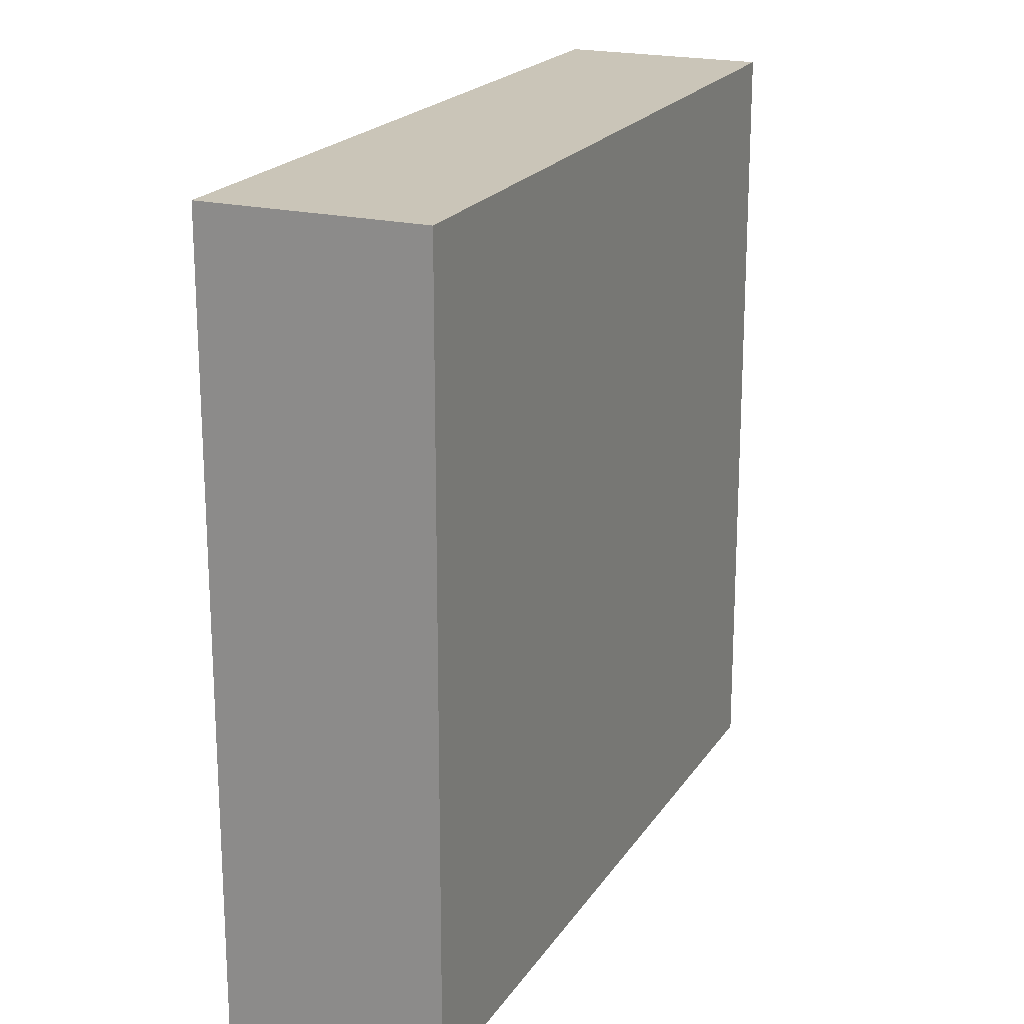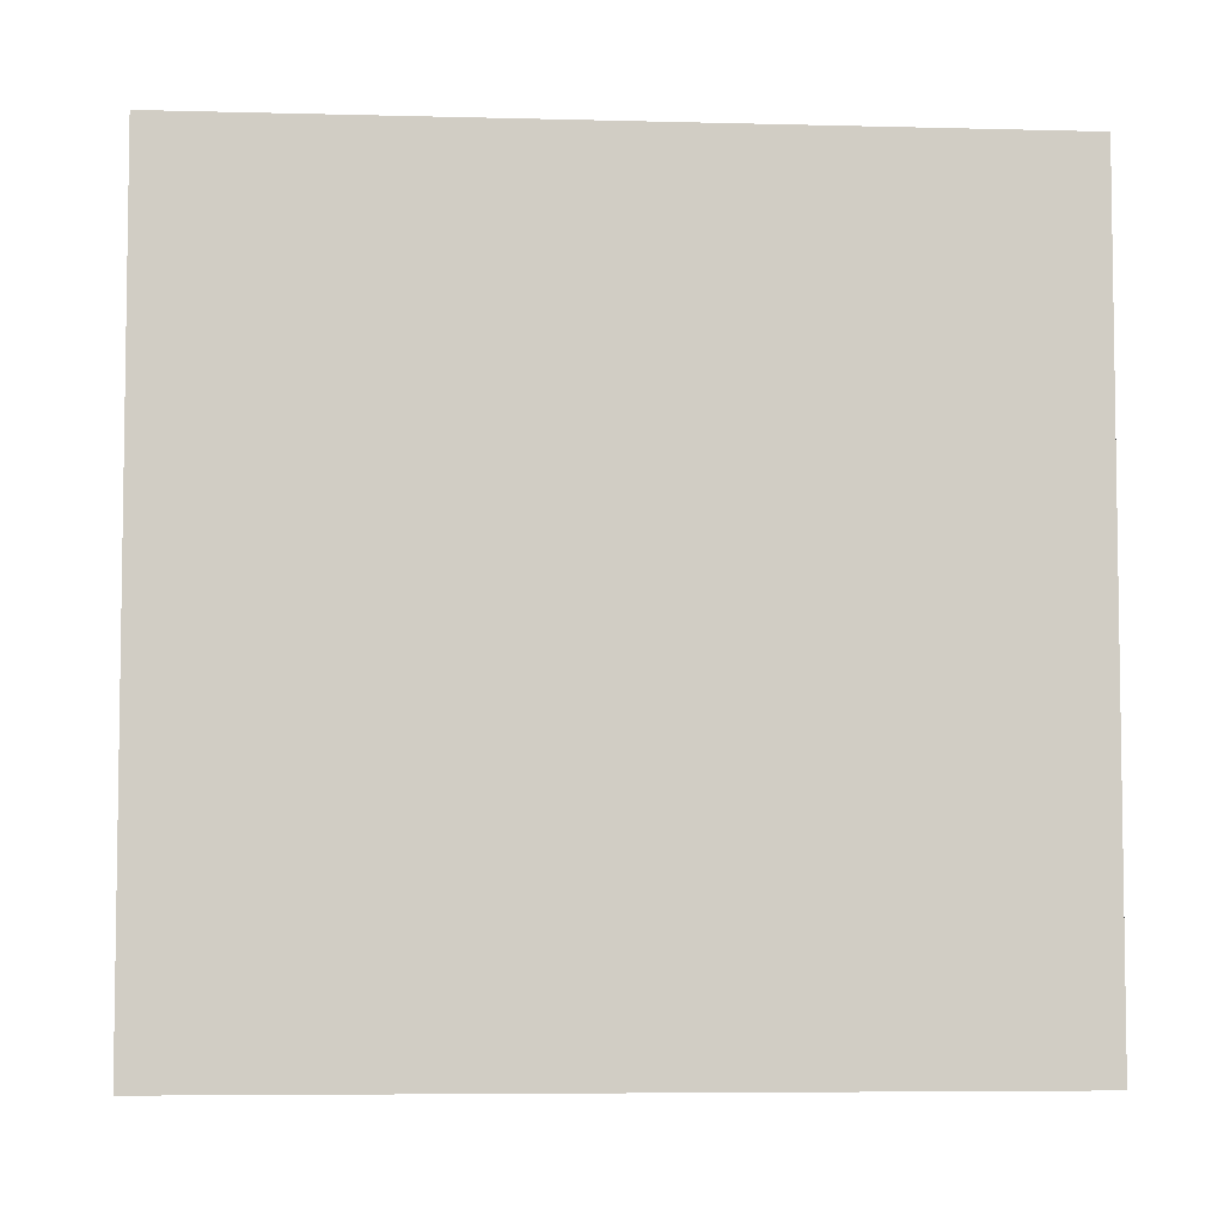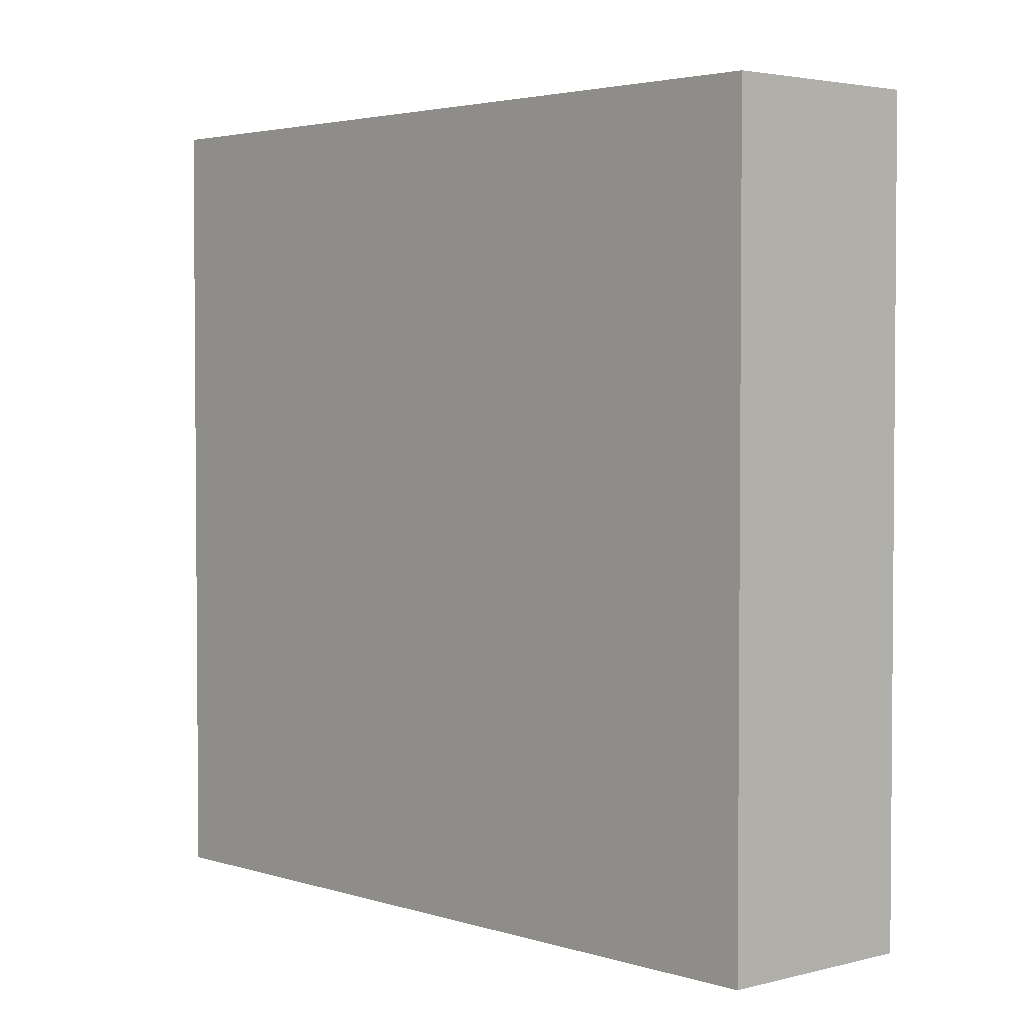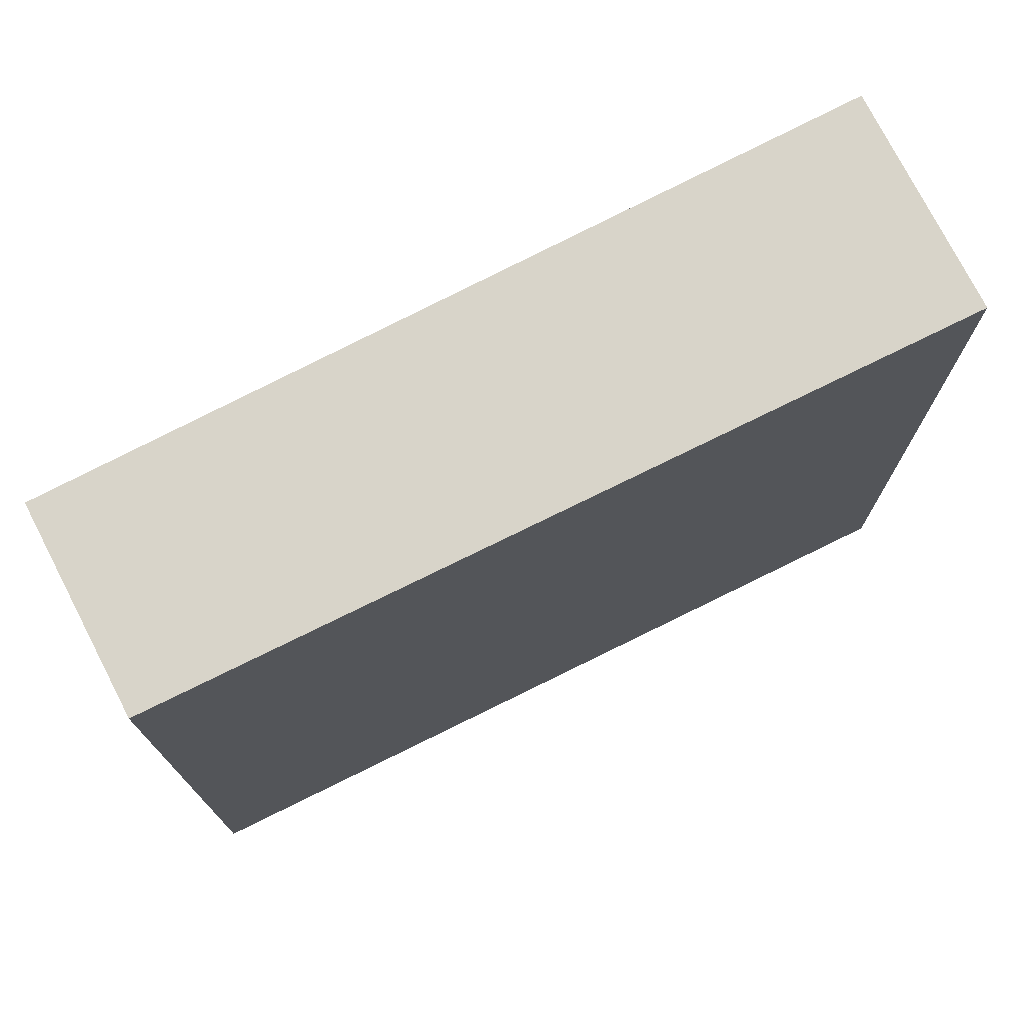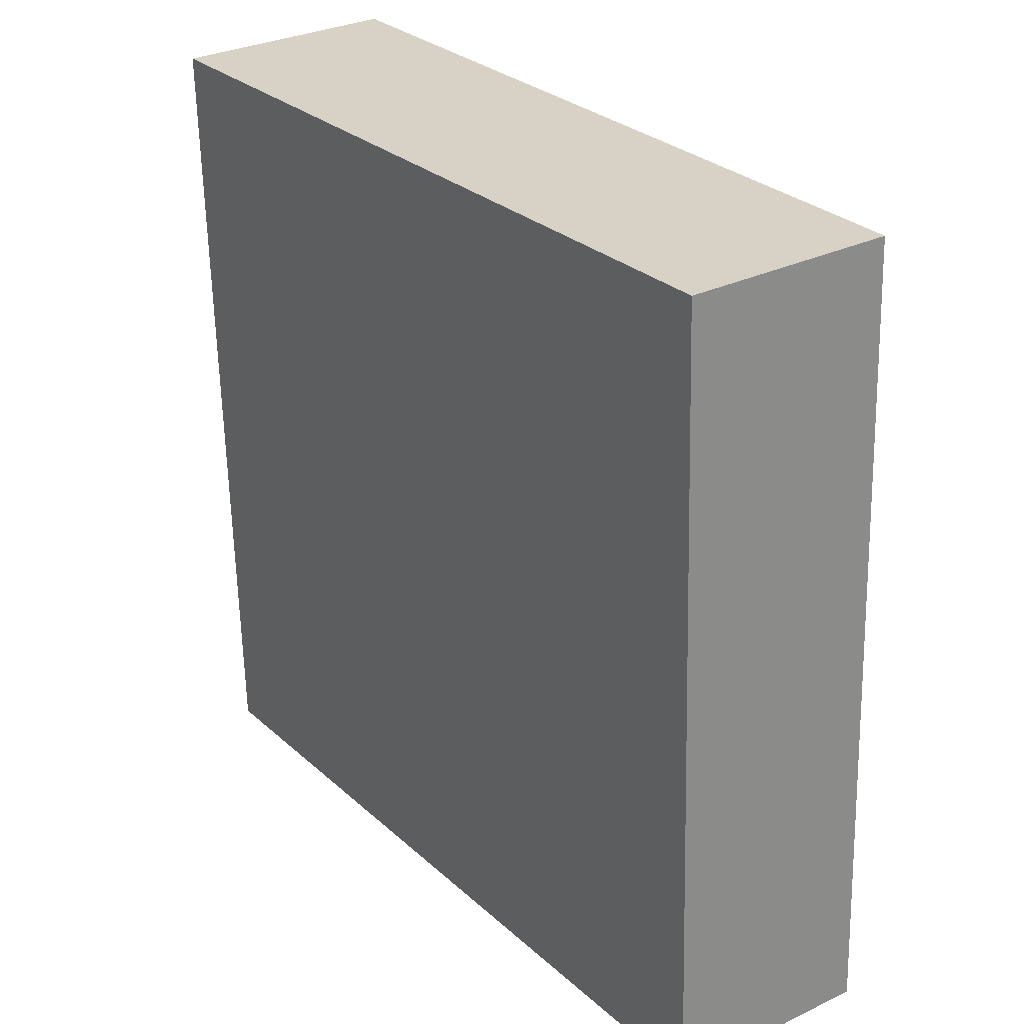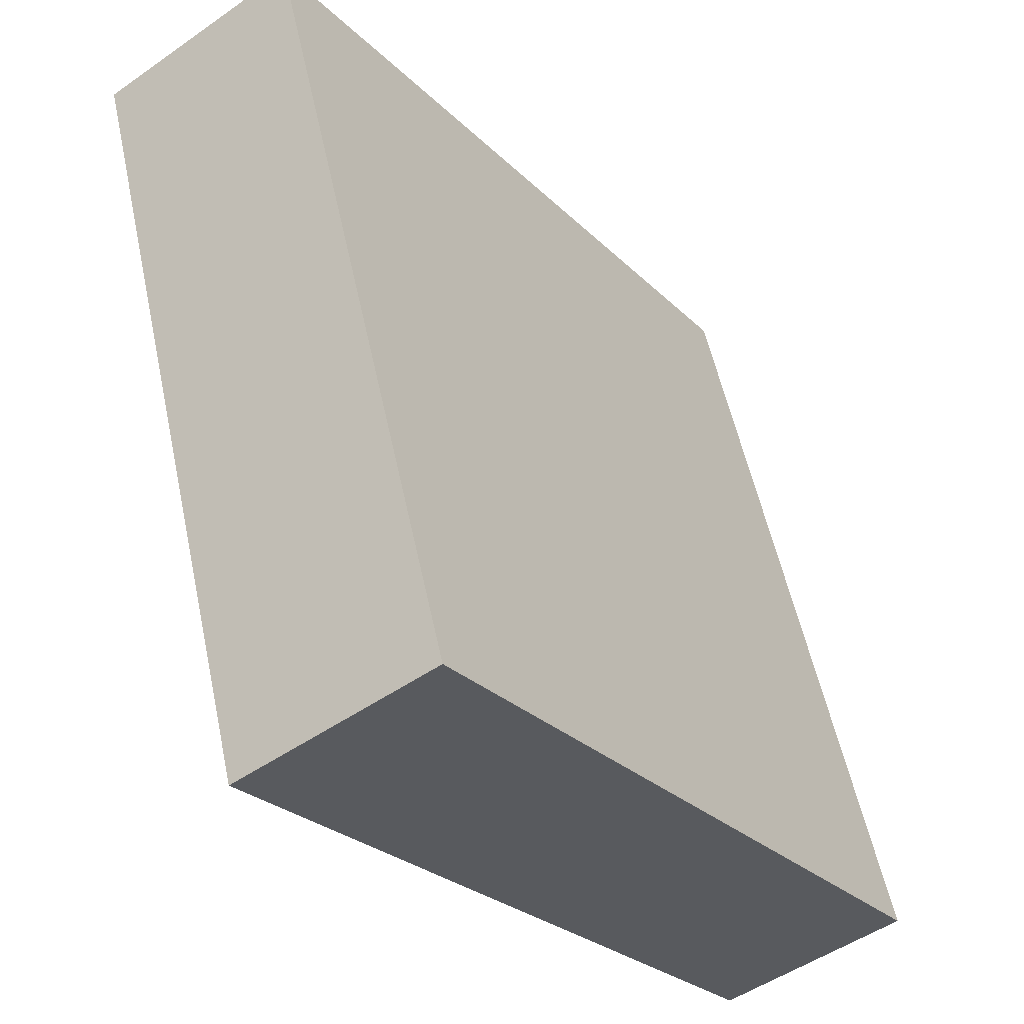
<metadata>
{"format":"obj","ext":"obj","renderer":"f3d","projection":"perspective","resolution":1024,"background":"white","views":[{"elev":20.3,"azim":59.1,"up":"+Y"},{"elev":-5.8,"azim":120.8,"up":"+Y"},{"elev":3.0,"azim":173.4,"up":"+Y"},{"elev":75.7,"azim":-81.7,"up":"+Y"},{"elev":-62.4,"azim":-178.7,"up":"+Z"},{"elev":55.4,"azim":168.0,"up":"+Z"}]}
</metadata>
<code>
v  0 4.873 2.984e-16
v  3.941 4.873 3.316
v  1.039 4.873 -0.743
v  2.829 4.873 4.111
v  3.941 -2.03e-16 3.316
v  1.039 4.55e-17 -0.743
v  0 0 0
v  2.829 -2.517e-16 4.111
g defaultobject
f 1 2 3
f 2 1 4
f 5 3 2
f 3 5 6
f 6 1 3
f 1 6 7
f 7 4 1
f 4 7 8
f 8 2 4
f 2 8 5
f 8 6 5
f 6 8 7

</code>
